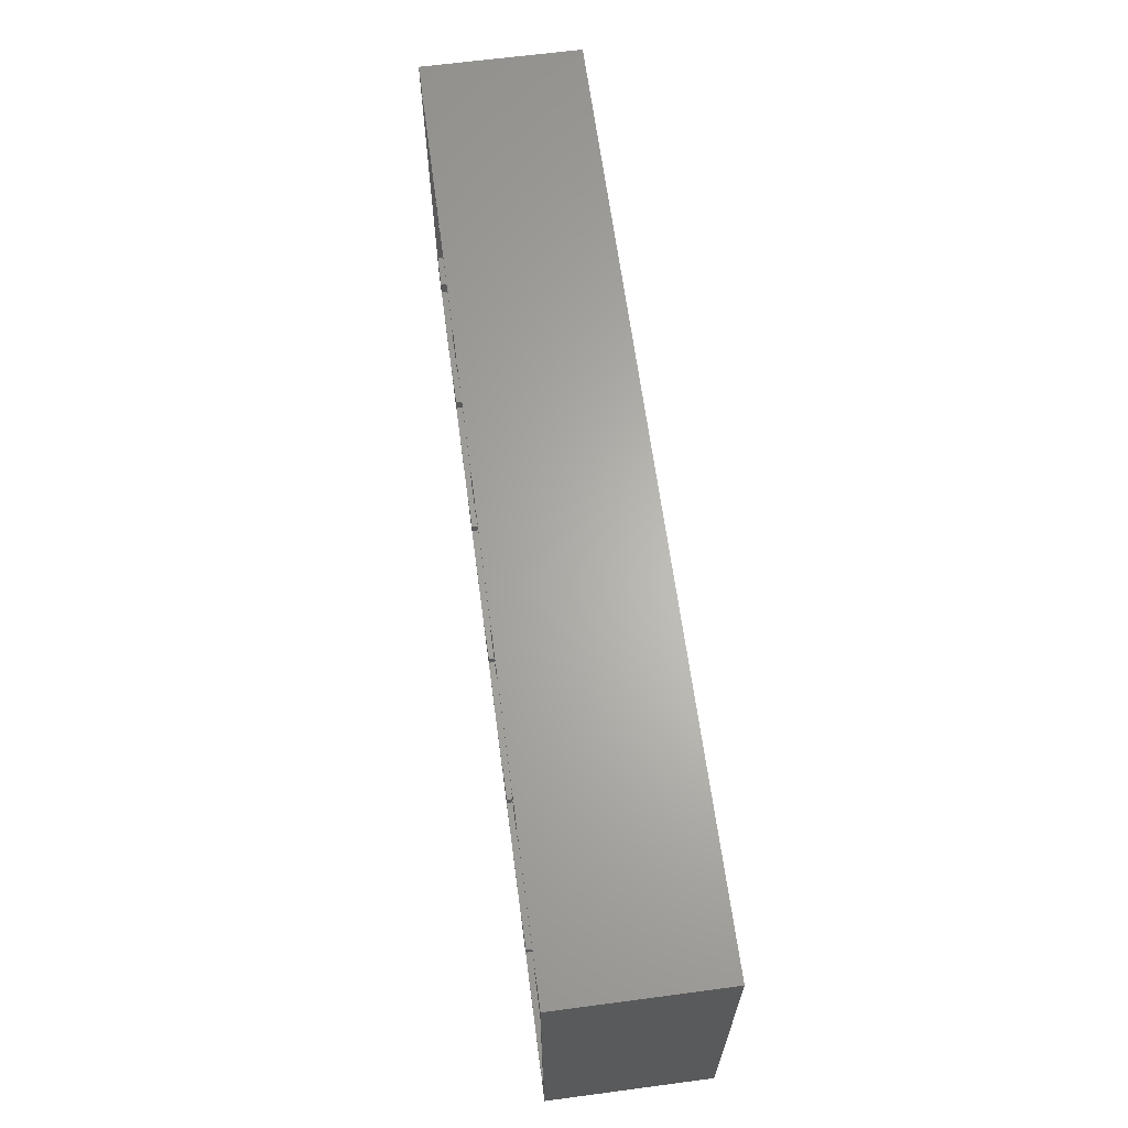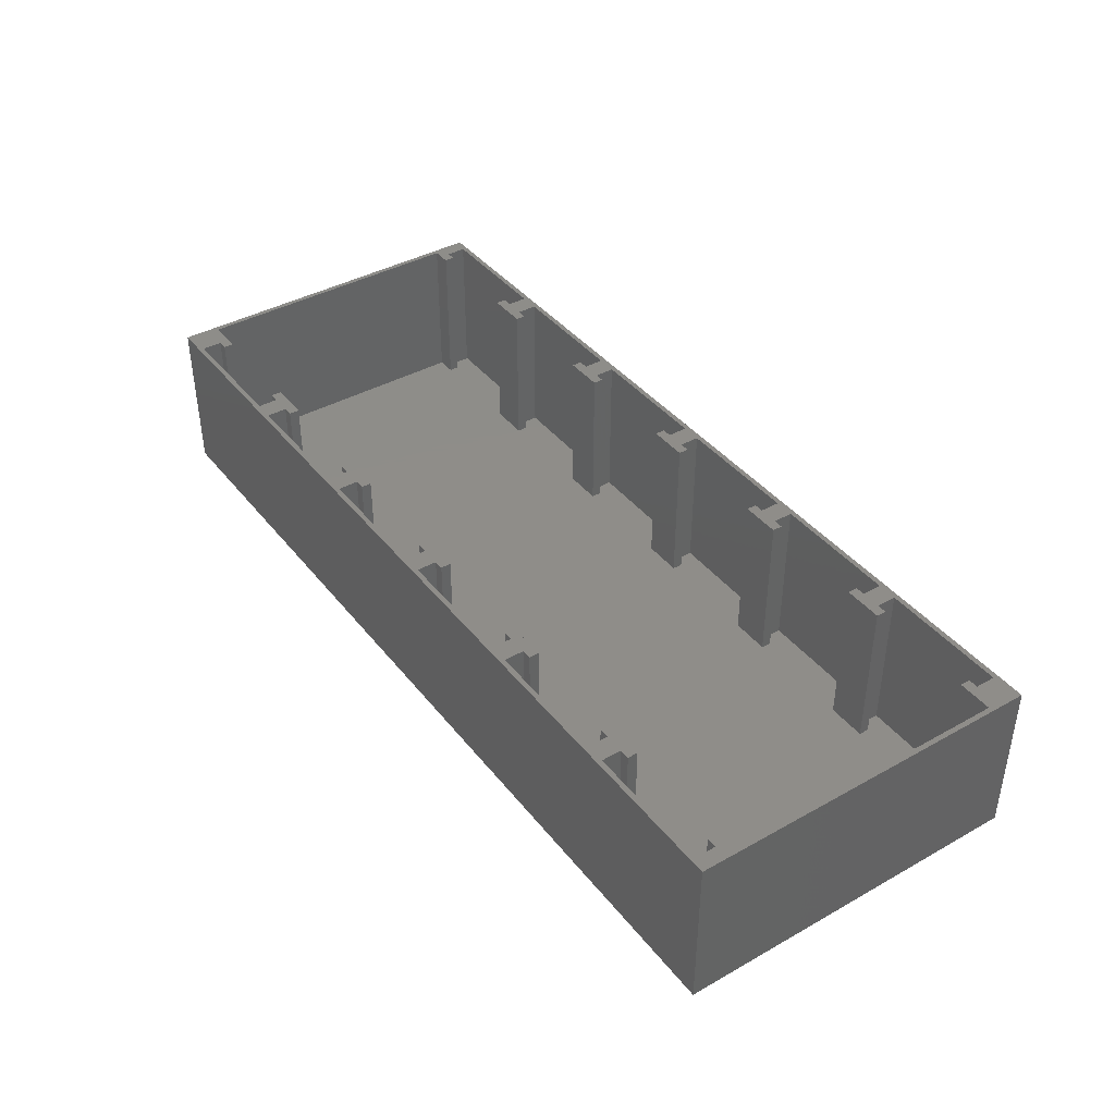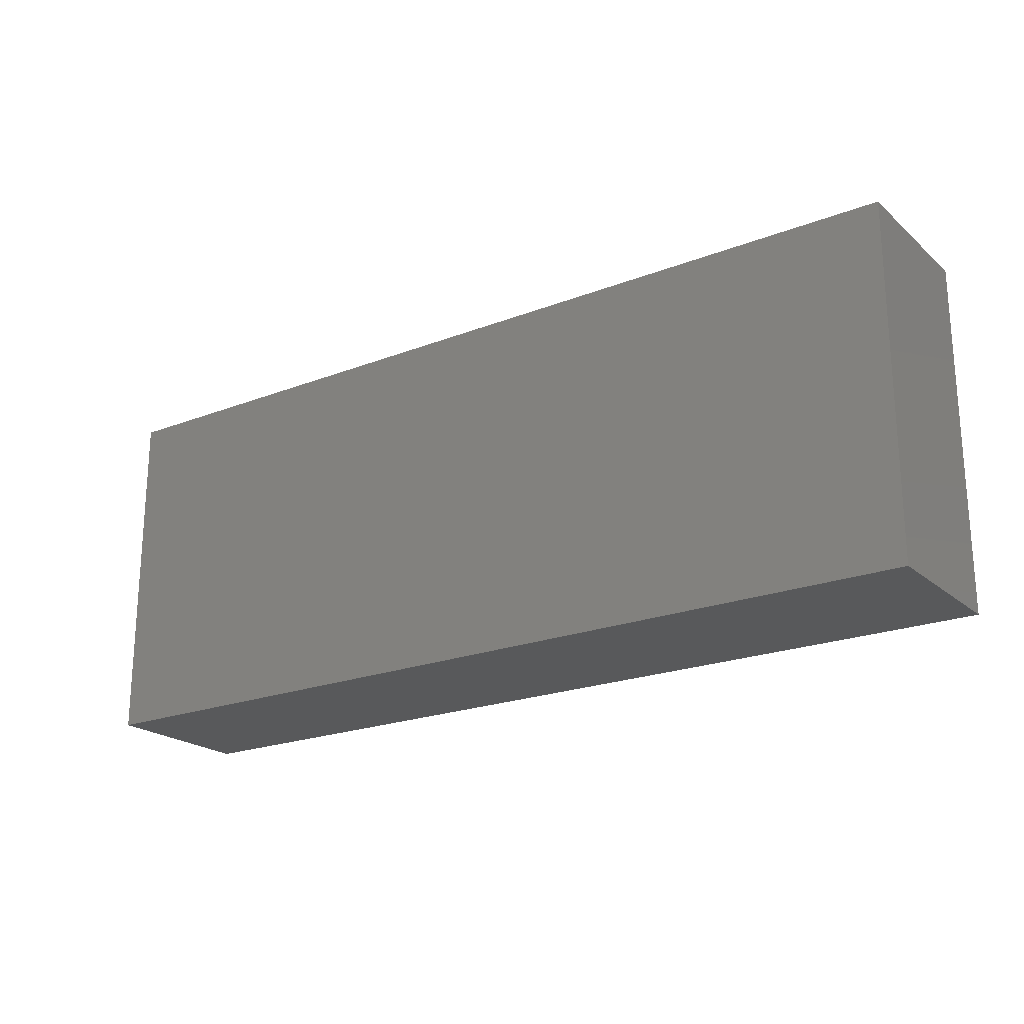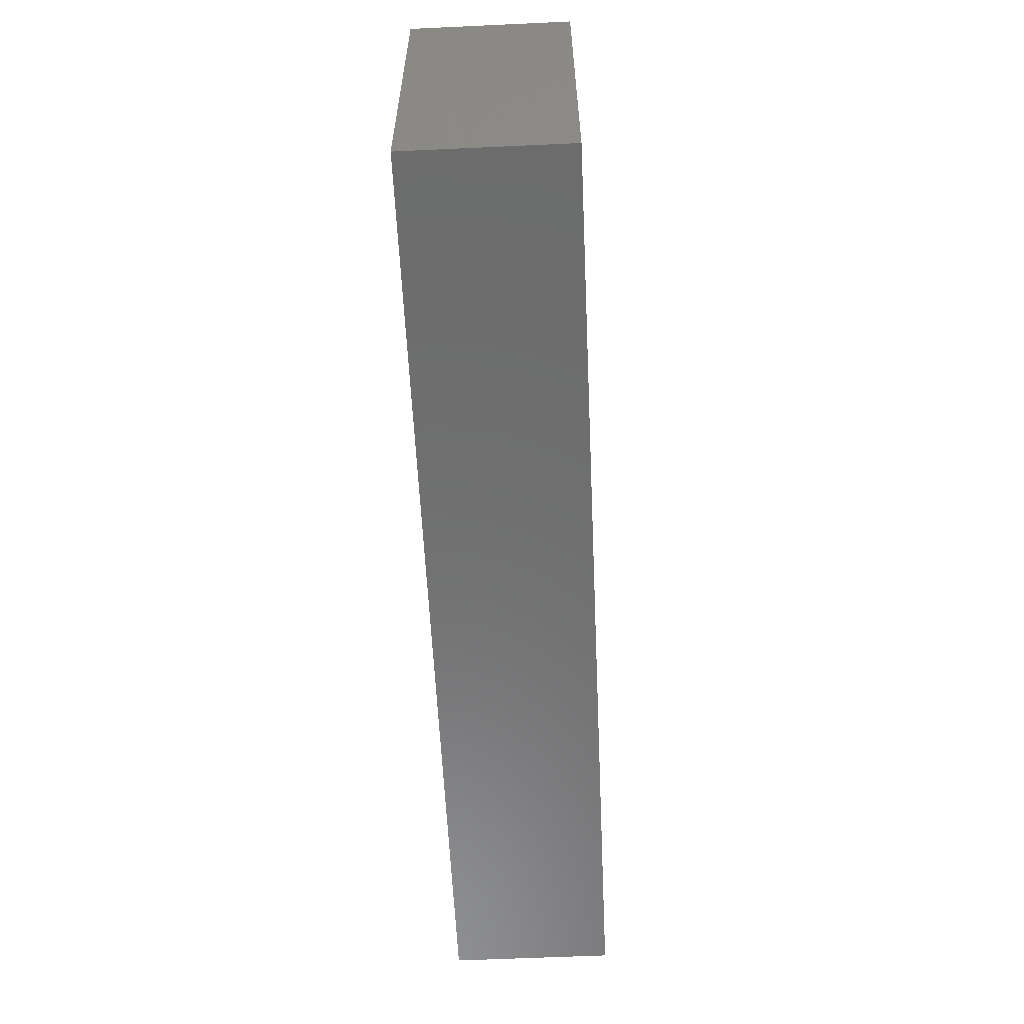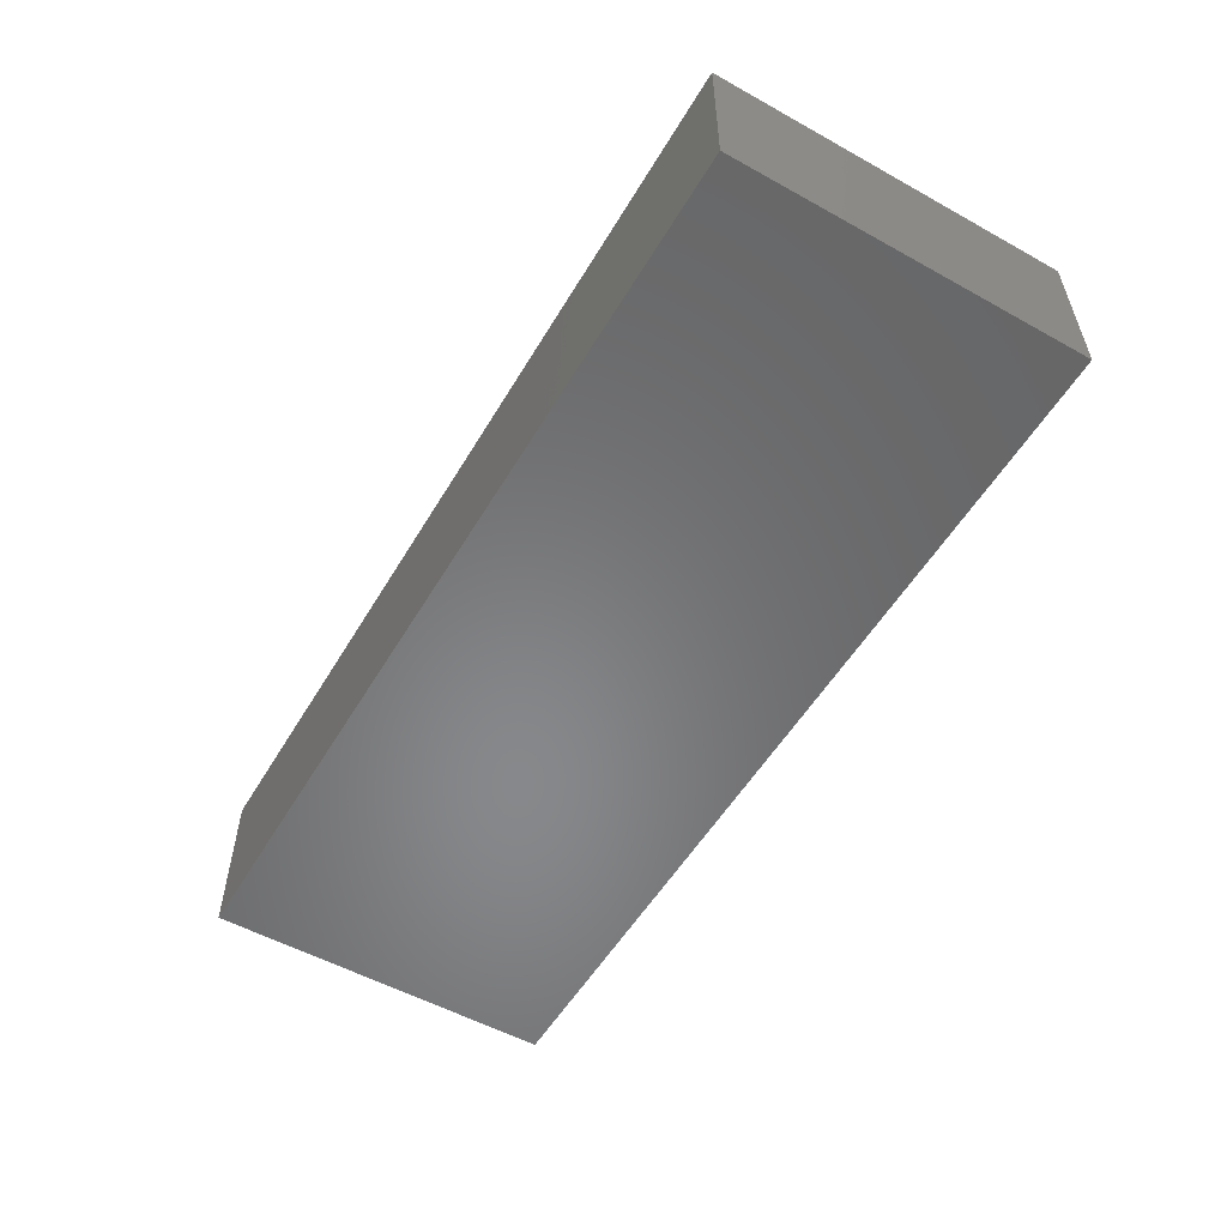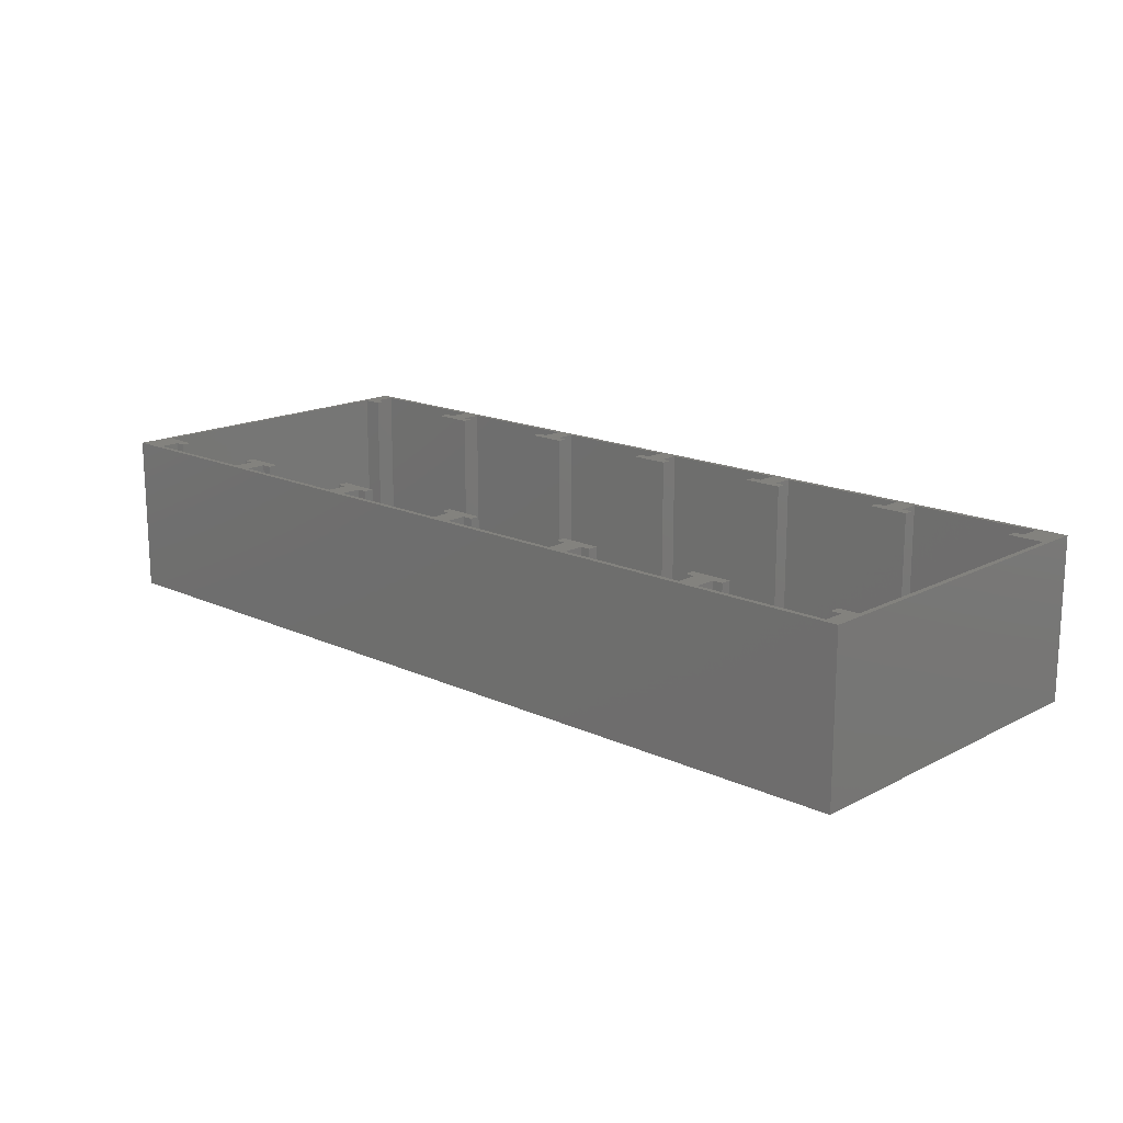
<metadata>
{"format":"stl","ext":"stl","renderer":"f3d","projection":"perspective","resolution":1024,"background":"white","views":[{"elev":64.5,"azim":82.4,"up":"+Y"},{"elev":40.4,"azim":-124.5,"up":"+Z"},{"elev":-21.4,"azim":-145.5,"up":"+Y"},{"elev":-59.1,"azim":92.7,"up":"+Y"},{"elev":-54.5,"azim":-120.4,"up":"+Z"},{"elev":16.4,"azim":-136.7,"up":"+Z"}]}
</metadata>
<code>
# stl→obj: 208 verts, 412 faces
v 32 1 1
v 6 1 32
v 32 1 32
v 6 1 1
v 30 5 1
v 32 5 32
v 30 5 32
v 32 5 1
v 6 5 1
v 8 5 32
v 6 5 32
v 8 5 1
v 184 64 1
v 180 7 1
v 184 7 1
v 158 7 1
v 177 64 1
v 180 5 1
v 182 1 1
v 182 5 1
v 158 5 1
v 156 1 1
v 156 5 1
v 179 70 1
v 177 66 1
v 179 66 1
v 155 64 1
v 155 66 1
v 153 70 1
v 153 66 1
v 150 7 1
v 128 7 1
v 147 64 1
v 150 5 1
v 152 1 1
v 152 5 1
v 128 5 1
v 126 1 1
v 126 5 1
v 149 70 1
v 147 66 1
v 149 66 1
v 125 64 1
v 125 66 1
v 123 70 1
v 123 66 1
v 120 7 1
v 98 7 1
v 117 64 1
v 120 5 1
v 122 1 1
v 122 5 1
v 98 5 1
v 96 1 1
v 96 5 1
v 119 70 1
v 117 66 1
v 119 66 1
v 95 64 1
v 95 66 1
v 93 70 1
v 93 66 1
v 90 7 1
v 68 7 1
v 87 64 1
v 90 5 1
v 92 1 1
v 92 5 1
v 68 5 1
v 66 1 1
v 66 5 1
v 89 70 1
v 87 66 1
v 89 66 1
v 65 64 1
v 65 66 1
v 63 70 1
v 63 66 1
v 60 7 1
v 38 7 1
v 57 64 1
v 60 5 1
v 62 1 1
v 62 5 1
v 38 5 1
v 36 1 1
v 36 5 1
v 59 70 1
v 57 66 1
v 59 66 1
v 35 64 1
v 35 66 1
v 33 70 1
v 33 66 1
v 30 7 1
v 8 7 1
v 27 64 1
v 29 70 1
v 27 66 1
v 29 66 1
v 5 64 1
v 5 66 1
v 3 70 1
v 3 66 1
v 1 7 1
v 1 64 1
v 30 7 32
v 8 7 32
v 36 1 32
v 62 1 32
v 62 5 32
v 60 5 32
v 38 5 32
v 36 5 32
v 38 7 32
v 60 7 32
v 66 1 32
v 92 1 32
v 92 5 32
v 90 5 32
v 68 5 32
v 66 5 32
v 90 7 32
v 68 7 32
v 96 1 32
v 122 1 32
v 122 5 32
v 120 5 32
v 98 5 32
v 96 5 32
v 120 7 32
v 98 7 32
v 126 1 32
v 152 1 32
v 152 5 32
v 150 5 32
v 128 5 32
v 126 5 32
v 150 7 32
v 128 7 32
v 156 1 32
v 182 1 32
v 182 5 32
v 180 5 32
v 158 5 32
v 156 5 32
v 180 7 32
v 158 7 32
v 29 70 32
v 3 70 32
v 3 66 32
v 5 66 32
v 27 66 32
v 29 66 32
v 5 64 32
v 27 64 32
v 59 70 32
v 33 70 32
v 33 66 32
v 35 66 32
v 57 66 32
v 59 66 32
v 35 64 32
v 57 64 32
v 89 70 32
v 63 70 32
v 63 66 32
v 65 66 32
v 87 66 32
v 89 66 32
v 65 64 32
v 87 64 32
v 119 70 32
v 93 70 32
v 93 66 32
v 95 66 32
v 117 66 32
v 119 66 32
v 95 64 32
v 117 64 32
v 149 70 32
v 123 70 32
v 123 66 32
v 125 66 32
v 147 66 32
v 149 66 32
v 147 64 32
v 125 64 32
v 179 70 32
v 153 70 32
v 153 66 32
v 155 66 32
v 177 66 32
v 179 66 32
v 155 64 32
v 177 64 32
v 0 0 0
v 0 71 32
v 0 71 0
v 0 0 32
v 1 7 32
v 184 7 32
v 185 71 32
v 184 64 32
v 185 0 32
v 1 64 32
v 185 71 0
v 185 0 0
f 1 2 3
f 2 1 4
f 5 6 7
f 6 5 8
f 9 10 11
f 10 9 12
f 2 9 11
f 9 2 4
f 13 14 15
f 16 14 17
f 17 14 13
f 18 19 20
f 14 16 18
f 21 18 16
f 18 21 19
f 22 21 23
f 21 22 19
f 24 25 26
f 27 17 25
f 27 25 28
f 24 28 25
f 29 28 24
f 28 29 30
f 17 27 16
f 27 31 16
f 32 31 33
f 33 31 27
f 34 35 36
f 31 32 34
f 37 34 32
f 34 37 35
f 38 37 39
f 37 38 35
f 40 41 42
f 43 33 41
f 43 41 44
f 40 44 41
f 45 44 40
f 44 45 46
f 33 43 32
f 43 47 32
f 48 47 49
f 49 47 43
f 50 51 52
f 47 48 50
f 53 50 48
f 50 53 51
f 54 53 55
f 53 54 51
f 56 57 58
f 59 49 57
f 59 57 60
f 56 60 57
f 61 60 56
f 60 61 62
f 49 59 48
f 59 63 48
f 64 63 65
f 65 63 59
f 66 67 68
f 63 64 66
f 69 66 64
f 66 69 67
f 70 69 71
f 69 70 67
f 72 73 74
f 75 65 73
f 75 73 76
f 72 76 73
f 77 76 72
f 76 77 78
f 65 75 64
f 75 79 64
f 80 79 81
f 81 79 75
f 82 83 84
f 79 80 82
f 85 82 80
f 82 85 83
f 86 85 87
f 85 86 83
f 88 89 90
f 91 81 89
f 91 89 92
f 88 92 89
f 93 92 88
f 92 93 94
f 81 91 80
f 91 95 80
f 96 95 97
f 97 95 91
f 5 1 8
f 95 96 5
f 12 5 96
f 5 12 1
f 4 12 9
f 12 4 1
f 98 99 100
f 101 97 99
f 101 99 102
f 98 102 99
f 103 102 98
f 102 103 104
f 97 101 96
f 105 101 106
f 101 105 96
f 1 6 8
f 6 1 3
f 5 107 95
f 107 5 7
f 10 96 108
f 96 10 12
f 83 109 110
f 109 83 86
f 82 111 112
f 111 82 84
f 87 113 114
f 113 87 85
f 109 87 114
f 87 109 86
f 83 111 84
f 111 83 110
f 113 80 115
f 80 113 85
f 82 116 79
f 116 82 112
f 67 117 118
f 117 67 70
f 66 119 120
f 119 66 68
f 71 121 122
f 121 71 69
f 117 71 122
f 71 117 70
f 67 119 68
f 119 67 118
f 66 123 63
f 123 66 120
f 121 64 124
f 64 121 69
f 51 125 126
f 125 51 54
f 50 127 128
f 127 50 52
f 55 129 130
f 129 55 53
f 51 127 52
f 127 51 126
f 125 55 130
f 55 125 54
f 50 131 47
f 131 50 128
f 129 48 132
f 48 129 53
f 35 133 134
f 133 35 38
f 34 135 136
f 135 34 36
f 39 137 138
f 137 39 37
f 35 135 36
f 135 35 134
f 133 39 138
f 39 133 38
f 34 139 31
f 139 34 136
f 137 32 140
f 32 137 37
f 19 141 142
f 141 19 22
f 18 143 144
f 143 18 20
f 23 145 146
f 145 23 21
f 141 23 146
f 23 141 22
f 19 143 20
f 143 19 142
f 18 147 14
f 147 18 144
f 145 16 148
f 16 145 21
f 103 149 150
f 149 103 98
f 102 151 152
f 151 102 104
f 100 153 154
f 153 100 99
f 151 103 150
f 103 151 104
f 100 149 98
f 149 100 154
f 155 102 152
f 102 155 101
f 97 153 99
f 153 97 156
f 93 157 158
f 157 93 88
f 92 159 160
f 159 92 94
f 90 161 162
f 161 90 89
f 159 93 158
f 93 159 94
f 90 157 88
f 157 90 162
f 163 92 160
f 92 163 91
f 81 161 89
f 161 81 164
f 77 165 166
f 165 77 72
f 76 167 168
f 167 76 78
f 74 169 170
f 169 74 73
f 74 165 72
f 165 74 170
f 167 77 166
f 77 167 78
f 171 76 168
f 76 171 75
f 65 169 73
f 169 65 172
f 61 173 174
f 173 61 56
f 60 175 176
f 175 60 62
f 58 177 178
f 177 58 57
f 175 61 174
f 61 175 62
f 58 173 56
f 173 58 178
f 179 60 176
f 60 179 59
f 49 177 57
f 177 49 180
f 45 181 182
f 181 45 40
f 44 183 184
f 183 44 46
f 42 185 186
f 185 42 41
f 183 45 182
f 45 183 46
f 42 181 40
f 181 42 186
f 33 185 41
f 185 33 187
f 188 44 184
f 44 188 43
f 29 189 190
f 189 29 24
f 28 191 192
f 191 28 30
f 26 193 194
f 193 26 25
f 191 29 190
f 29 191 30
f 26 189 24
f 189 26 194
f 195 28 192
f 28 195 27
f 17 193 25
f 193 17 196
f 197 198 199
f 198 197 200
f 108 11 10
f 200 11 201
f 201 11 108
f 115 114 113
f 114 6 109
f 115 6 114
f 107 6 115
f 6 107 7
f 124 122 121
f 122 111 117
f 124 111 122
f 116 111 124
f 111 116 112
f 132 130 129
f 130 119 125
f 132 119 130
f 123 119 132
f 119 123 120
f 140 138 137
f 138 127 133
f 140 127 138
f 131 127 140
f 127 131 128
f 148 146 145
f 146 135 141
f 148 135 146
f 139 135 148
f 135 139 136
f 147 143 202
f 143 147 144
f 203 204 205
f 194 203 189
f 203 190 189
f 190 181 191
f 203 181 190
f 203 182 181
f 182 173 183
f 203 173 182
f 203 174 173
f 174 165 175
f 203 165 174
f 203 166 165
f 166 157 167
f 203 157 166
f 198 157 203
f 158 149 159
f 157 198 158
f 158 198 149
f 198 151 150
f 206 198 201
f 151 198 206
f 149 198 150
f 202 205 204
f 143 205 202
f 142 205 143
f 141 205 142
f 134 141 135
f 134 205 141
f 133 205 134
f 126 133 127
f 126 205 133
f 125 205 126
f 118 125 119
f 118 205 125
f 117 205 118
f 110 117 111
f 110 205 117
f 200 110 109
f 3 109 6
f 200 109 3
f 200 3 2
f 110 200 205
f 11 200 2
f 200 201 198
f 203 194 204
f 196 194 193
f 194 196 204
f 191 195 192
f 186 191 181
f 191 186 195
f 187 186 185
f 186 187 195
f 183 188 184
f 178 183 173
f 183 178 188
f 180 178 177
f 178 180 188
f 175 179 176
f 170 175 165
f 175 170 179
f 172 170 169
f 170 172 179
f 167 171 168
f 162 167 157
f 167 162 171
f 164 162 161
f 162 164 171
f 159 163 160
f 154 159 149
f 159 154 163
f 156 154 153
f 154 156 163
f 151 155 152
f 155 151 206
f 205 207 203
f 207 205 208
f 207 198 203
f 198 207 199
f 197 207 208
f 207 197 199
f 197 205 200
f 205 197 208
f 201 106 206
f 106 201 105
f 15 204 13
f 204 15 202
f 17 204 196
f 204 17 13
f 106 155 206
f 155 106 101
f 97 163 156
f 163 97 91
f 81 171 164
f 171 81 75
f 65 179 172
f 179 65 59
f 49 188 180
f 188 49 43
f 33 195 187
f 195 33 27
f 96 201 108
f 201 96 105
f 15 147 202
f 147 15 14
f 80 107 115
f 107 80 95
f 64 116 124
f 116 64 79
f 48 123 132
f 123 48 63
f 32 131 140
f 131 32 47
f 16 139 148
f 139 16 31

</code>
